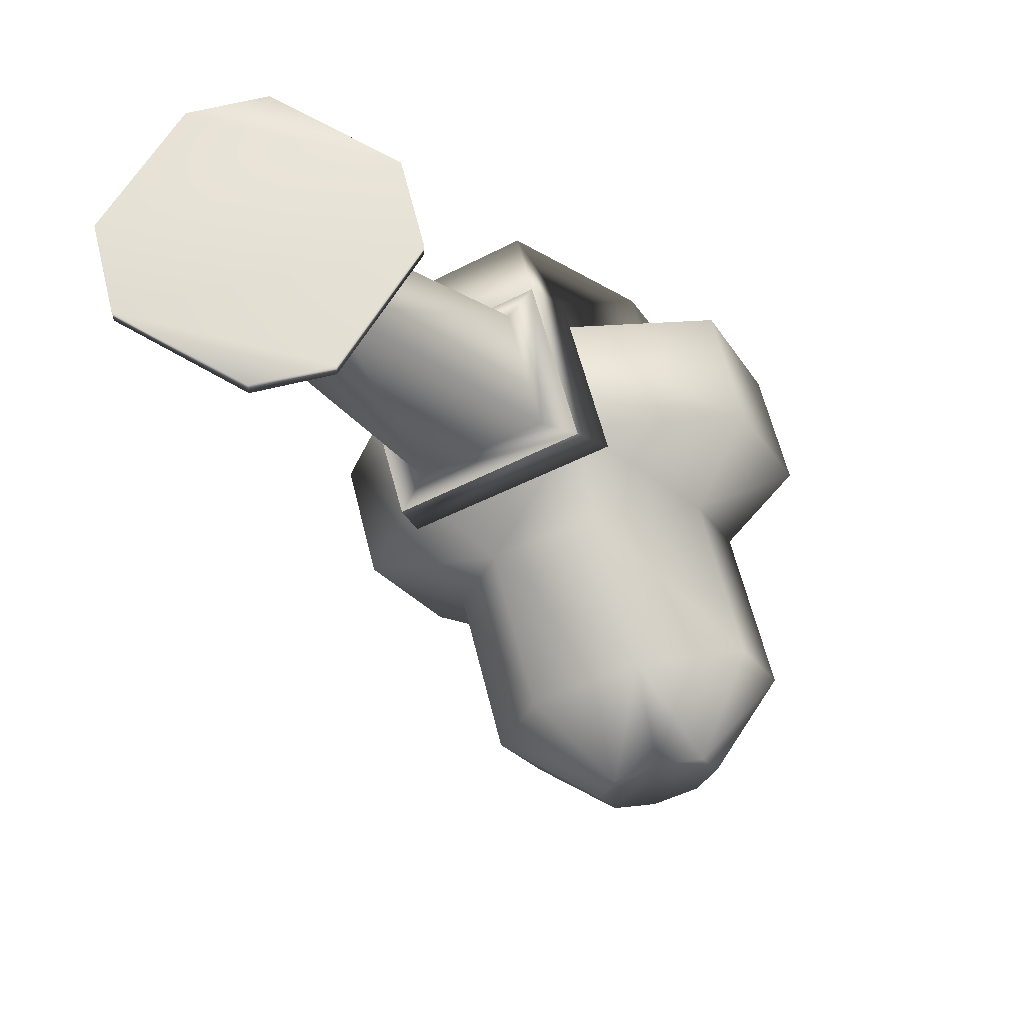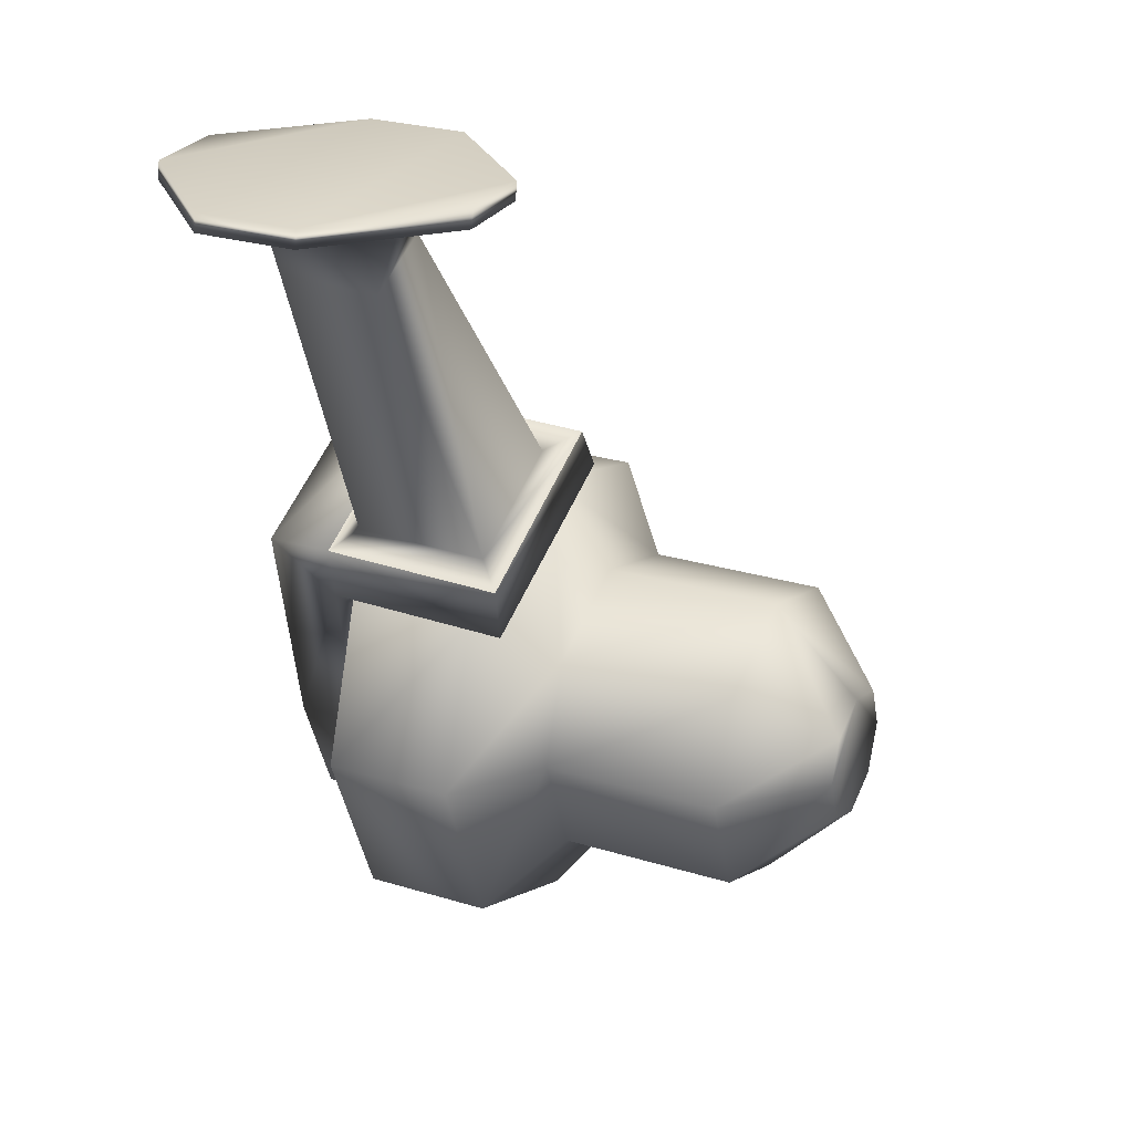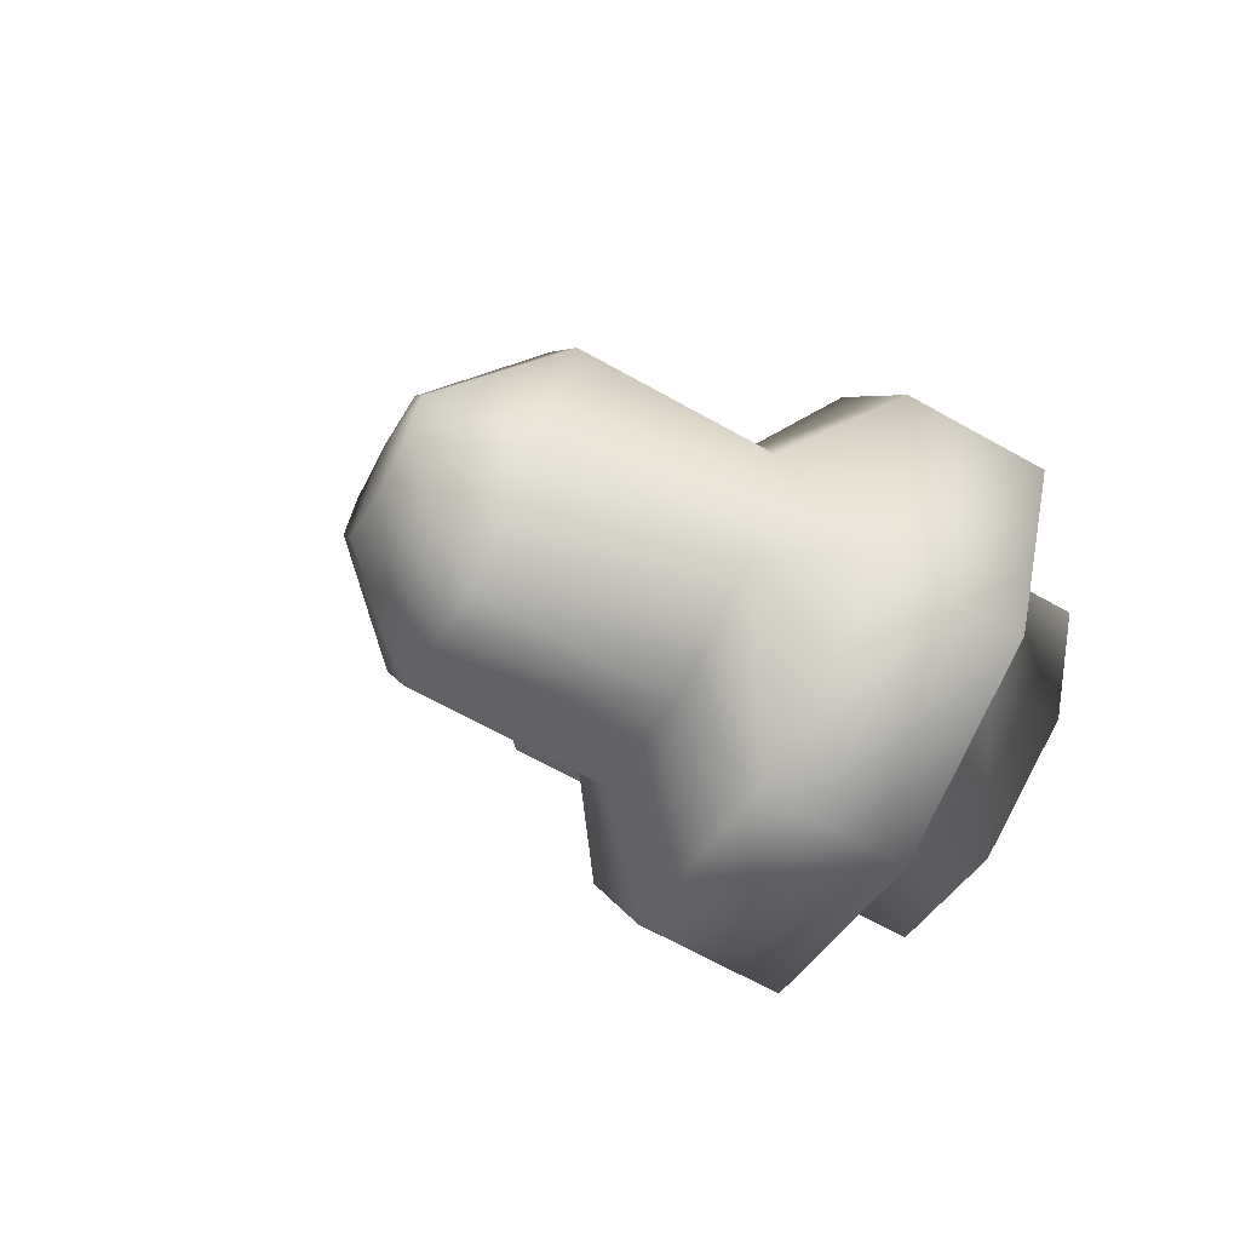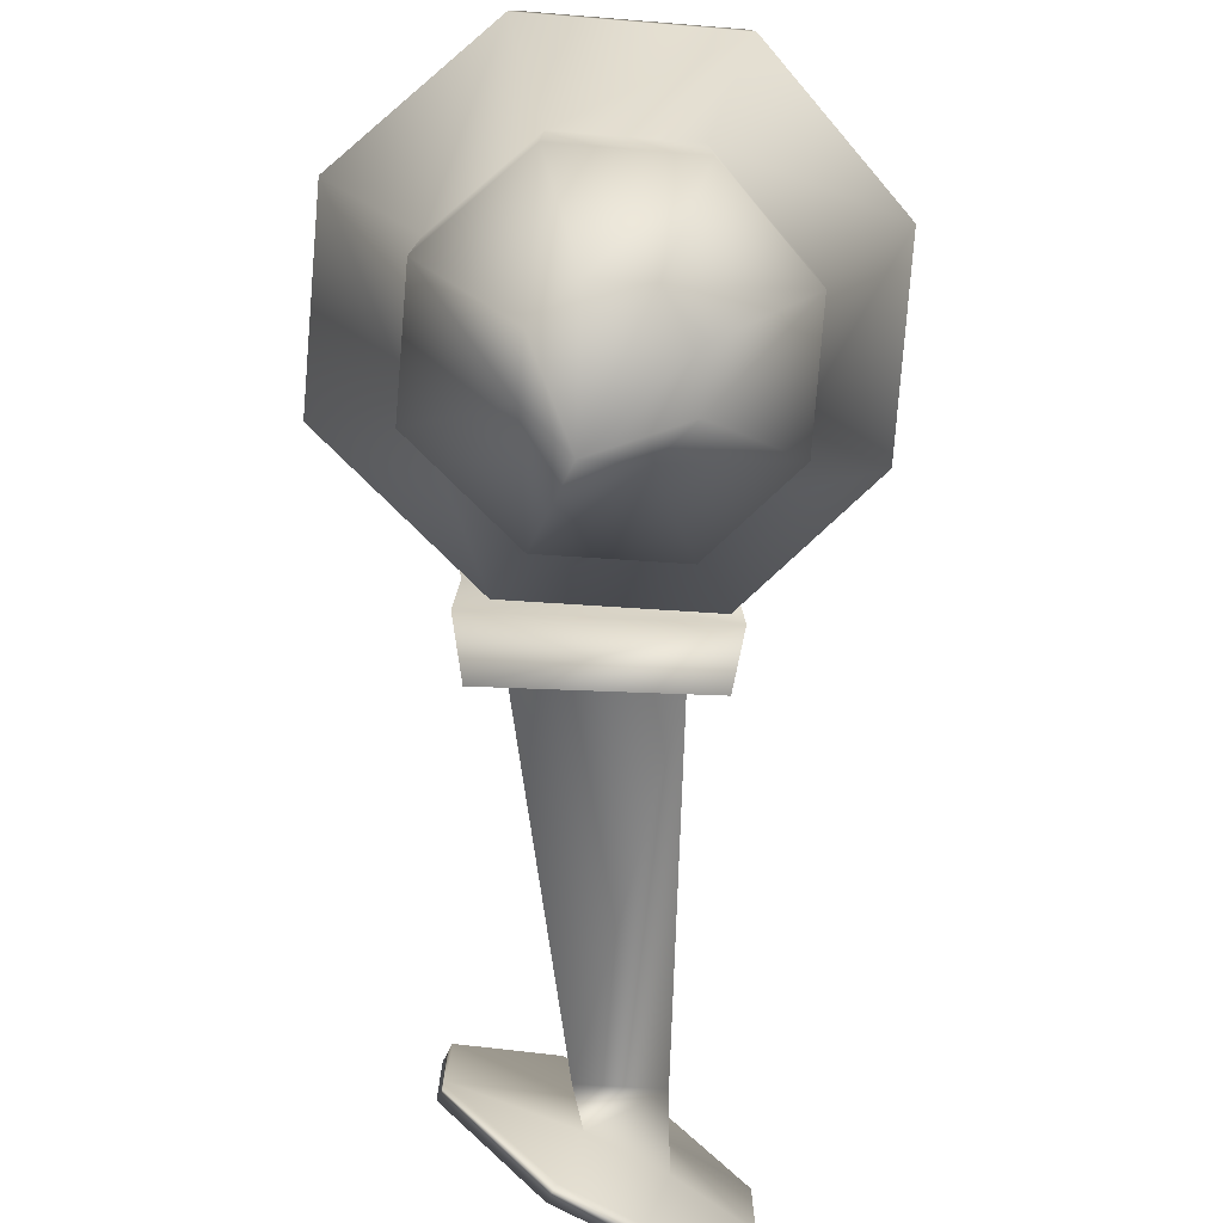
<metadata>
{"format":"obj","ext":"obj","renderer":"f3d","projection":"perspective","resolution":1024,"background":"white","views":[{"elev":63.7,"azim":-14.1,"up":"+Z"},{"elev":26.7,"azim":-64.6,"up":"+Z"},{"elev":-66.1,"azim":60.5,"up":"+Z"},{"elev":-78.7,"azim":152.9,"up":"+Y"}]}
</metadata>
<code>
v -0.02675 0.026 -2e-06
v -0.02675 0.01531 -2e-06
v 0.001075 0.01381 0.04398
v -0.03378 -0.01594 0.02665
v -0.03441 0.01381 0.02803
v 0.001705 -0.01594 0.04261
v 0.01891 0.026 0.01892
v 0.01891 0.01531 0.01892
v 0.02675 0.026 2e-06
v 0.02675 0.01531 2e-06
v 0.01892 0.026 -0.01891
v 0.01892 0.01531 -0.01891
v 2e-06 0.026 -0.02675
v 2e-06 0.01531 -0.02675
v -0.01891 0.026 -0.01892
v -0.01891 0.01531 -0.01892
v -0.03697 0.024 0.03737
v -0.03697 0.01331 0.03737
v -0.004872 0.024 0.05234
v -0.004872 0.01331 0.05234
v -0.03634 -0.01644 0.03599
v -0.004241 -0.01644 0.05096
v -0.00996 0.0105 0.04964
v -0.009572 -0.01175 0.0488
v -0.03125 -0.01175 0.03869
v -0.03164 0.0105 0.03953
v -0.03697 0.01331 0.03737
v -0.004872 0.01331 0.05234
v -0.03634 -0.01644 0.03599
v -0.004241 -0.01644 0.05096
v -0.04784 0.006861 0.1024
v -0.06124 0.006861 0.1025
v -0.06124 -0.008992 0.1016
v -0.04784 -0.008992 0.1014
v -0.04369 0.007573 0.09707
v -0.0433 -0.00828 0.09622
v -0.05555 -0.00828 0.09078
v -0.05593 0.007573 0.09163
v -0.02776 0.007831 0.107
v -0.07601 0.007808 0.107
v -0.07601 -0.008045 0.107
v -0.02776 -0.008022 0.107
v -0.02782 -0.007721 0.104
v -0.02782 0.008132 0.104
v -0.05866 -0.02513 0.104
v -0.04526 -0.02513 0.104
v -0.0452 -0.02543 0.107
v -0.0586 -0.02543 0.107
v -0.07607 0.00811 0.104
v -0.07607 -0.007743 0.104
v -0.04524 0.02552 0.104
v -0.05863 0.02552 0.104
v -0.05858 0.02522 0.107
v -0.04517 0.02522 0.107
v -0.001728 0.01531 0.02536
v -0.02049 0.01531 0.0172
v -0.04194 0.01179 0.000221
v 0.03006 0.01179 0.03005
v 0.04241 0.01179 0.000227
v 0.03006 0.01179 -0.0296
v 0.000241 0.01179 -0.04195
v -0.02958 0.01179 -0.0296
v -0.002487 0.01179 0.0402
v -0.03207 0.01179 0.02735
v -0.04194 -0.009658 0.000221
v 0.03006 -0.009658 0.03005
v 0.04241 -0.009658 0.000227
v 0.03006 -0.009658 -0.0296
v 0.000241 -0.009658 -0.04195
v -0.02958 -0.009658 -0.0296
v -0.002487 -0.009658 0.0402
v -0.03207 -0.009658 0.02735
v -0.02675 -0.02061 -2e-06
v 0.01891 -0.02061 0.01892
v 0.02675 -0.02061 2e-06
v 0.01892 -0.02061 -0.01891
v 2e-06 -0.02061 -0.02675
v -0.01891 -0.02061 -0.01892
v -0.001728 -0.02061 0.02536
v -0.02049 -0.02061 0.0172
v -0.02675 -0.05066 -2e-06
v 0.01891 -0.05066 0.01892
v 0.02675 -0.05066 2e-06
v 0.01892 -0.05066 -0.01891
v 2e-06 -0.05066 -0.02675
v -0.01891 -0.05066 -0.01892
v -0.001728 -0.05066 0.02536
v -0.02049 -0.05066 0.0172
v -0.01157 -0.06516 -0.000224
v 0.007772 -0.06516 0.007788
v 0.01109 -0.06516 -0.000223
v 0.007773 -0.06516 -0.008234
v -0.000237 -0.06516 -0.01155
v -0.008248 -0.06516 -0.008235
v -0.00097 -0.06516 0.01052
v -0.008917 -0.06516 0.007062
v -0.004872 0.01331 0.05234
v -0.004872 0.024 0.05234
v -0.03697 0.024 0.03737
v -0.03164 0.0105 0.03953
v -0.05593 0.007573 0.09163
v -0.04369 0.007573 0.09707
v 0.001075 0.01381 0.04398
v 0.01891 0.026 0.01892
v -0.004872 0.024 0.05234
v 0.01891 0.026 0.01892
v 0.01891 0.01531 0.01892
v 0.02675 0.01531 2e-06
v 0.02675 0.01531 2e-06
v 0.01892 0.01531 -0.01891
v 0.01892 0.026 -0.01891
v 0.01892 0.01531 -0.01891
v 2e-06 0.01531 -0.02675
v 2e-06 0.026 -0.02675
v -0.02675 0.026 -2e-06
v 0.01891 0.026 0.01892
v -0.01891 0.01531 -0.01892
v -0.02675 0.01531 -2e-06
v -0.02675 0.026 -2e-06
v 2e-06 0.01531 -0.02675
v -0.01891 0.01531 -0.01892
v -0.01891 0.026 -0.01892
v -0.004241 -0.01644 0.05096
v -0.03634 -0.01644 0.03599
v -0.03378 -0.01594 0.02665
v 0.001705 -0.01594 0.04261
v -0.03441 0.01381 0.02803
v -0.001728 0.01531 0.02536
v -0.03697 0.024 0.03737
v -0.03697 0.01331 0.03737
v -0.004872 0.01331 0.05234
v -0.004241 -0.01644 0.05096
v -0.03697 0.01331 0.03737
v -0.03125 -0.01175 0.03869
v -0.03634 -0.01644 0.03599
v -0.004241 -0.01644 0.05096
v -0.009572 -0.01175 0.0488
v -0.004241 -0.01644 0.05096
v -0.004872 0.01331 0.05234
v -0.0433 -0.00828 0.09622
v -0.04369 0.007573 0.09707
v -0.04784 0.006861 0.1024
v -0.00996 0.0105 0.04964
v -0.004872 0.01331 0.05234
v -0.03697 0.01331 0.03737
v -0.03697 0.01331 0.03737
v -0.03634 -0.01644 0.03599
v -0.03634 -0.01644 0.03599
v -0.004241 -0.01644 0.05096
v -0.05593 0.007573 0.09163
v -0.06124 0.006861 0.1025
v -0.03125 -0.01175 0.03869
v -0.05555 -0.00828 0.09078
v -0.009572 -0.01175 0.0488
v -0.0433 -0.00828 0.09622
v -0.05555 -0.00828 0.09078
v -0.0433 -0.00828 0.09622
v -0.04784 -0.008992 0.1014
v -0.03164 0.0105 0.03953
v -0.06124 -0.008992 0.1016
v -0.06124 0.006861 0.1025
v -0.02776 0.007831 0.107
v -0.05858 0.02522 0.107
v -0.07601 0.007808 0.107
v -0.04784 0.006861 0.1024
v -0.02782 0.008132 0.104
v -0.02782 -0.007721 0.104
v -0.02782 -0.007721 0.104
v -0.02776 0.007831 0.107
v -0.04526 -0.02513 0.104
v -0.0452 -0.02543 0.107
v -0.0586 -0.02543 0.107
v -0.04784 -0.008992 0.1014
v -0.04526 -0.02513 0.104
v -0.05866 -0.02513 0.104
v -0.07607 0.00811 0.104
v -0.05863 0.02552 0.104
v -0.02776 -0.008022 0.107
v -0.04526 -0.02513 0.104
v -0.07607 -0.007743 0.104
v -0.07607 0.00811 0.104
v -0.04524 0.02552 0.104
v -0.05858 0.02522 0.107
v -0.05863 0.02552 0.104
v -0.04524 0.02552 0.104
v -0.05866 -0.02513 0.104
v -0.07607 -0.007743 0.104
v -0.06124 -0.008992 0.1016
v -0.07601 -0.008045 0.107
v -0.02782 0.008132 0.104
v -0.04517 0.02522 0.107
v -0.05858 0.02522 0.107
v -0.07607 0.00811 0.104
v -0.04784 0.006861 0.1024
v -0.04524 0.02552 0.104
v -0.07601 -0.008045 0.107
v -0.02049 0.01531 0.0172
v -0.03207 0.01179 0.02735
v -0.002487 0.01179 0.0402
v -0.03207 0.01179 0.02735
v -0.03207 -0.009658 0.02735
v -0.002487 -0.009658 0.0402
v 0.01891 0.01531 0.01892
v -0.001728 0.01531 0.02536
v -0.04194 0.01179 0.000221
v -0.02675 0.01531 -2e-06
v -0.02958 0.01179 -0.0296
v 0.000241 0.01179 -0.04195
v 0.03006 0.01179 -0.0296
v 0.000241 0.01179 -0.04195
v 0.04241 0.01179 0.000227
v 0.03006 0.01179 -0.0296
v 0.03006 0.01179 0.03005
v 0.04241 0.01179 0.000227
v -0.002487 -0.009658 0.0402
v -0.02049 -0.02061 0.0172
v -0.002487 0.01179 0.0402
v -0.002487 -0.009658 0.0402
v 0.03006 -0.009658 0.03005
v -0.04194 0.01179 0.000221
v -0.04194 -0.009658 0.000221
v -0.03207 -0.009658 0.02735
v -0.02958 0.01179 -0.0296
v -0.02958 -0.009658 -0.0296
v 0.000241 0.01179 -0.04195
v 0.000241 -0.009658 -0.04195
v 0.03006 0.01179 -0.0296
v 0.03006 -0.009658 -0.0296
v 0.000241 -0.009658 -0.04195
v 0.04241 0.01179 0.000227
v 0.04241 -0.009658 0.000227
v 0.03006 -0.009658 -0.0296
v 0.03006 0.01179 0.03005
v 0.03006 -0.009658 0.03005
v 0.04241 -0.009658 0.000227
v -0.02049 -0.02061 0.0172
v -0.02049 -0.05066 0.0172
v -0.001728 -0.05066 0.02536
v -0.001728 -0.02061 0.02536
v 0.01891 -0.02061 0.01892
v -0.04194 -0.009658 0.000221
v -0.02675 -0.02061 -2e-06
v -0.02958 -0.009658 -0.0296
v -0.01891 -0.02061 -0.01892
v -0.02675 -0.02061 -2e-06
v 2e-06 -0.02061 -0.02675
v 0.000241 -0.009658 -0.04195
v 0.01892 -0.02061 -0.01891
v 0.03006 -0.009658 -0.0296
v 0.02675 -0.02061 2e-06
v 0.04241 -0.009658 0.000227
v -0.001728 -0.05066 0.02536
v -0.008917 -0.06516 0.007062
v -0.001728 -0.02061 0.02536
v -0.001728 -0.05066 0.02536
v 0.01891 -0.05066 0.01892
v -0.02675 -0.02061 -2e-06
v -0.02675 -0.05066 -2e-06
v -0.02049 -0.05066 0.0172
v -0.01891 -0.05066 -0.01892
v 2e-06 -0.02061 -0.02675
v 2e-06 -0.05066 -0.02675
v 0.01892 -0.02061 -0.01891
v 0.01892 -0.05066 -0.01891
v 2e-06 -0.05066 -0.02675
v 0.02675 -0.02061 2e-06
v 0.02675 -0.05066 2e-06
v 0.01892 -0.05066 -0.01891
v 0.01891 -0.02061 0.01892
v 0.01891 -0.05066 0.01892
v 0.02675 -0.05066 2e-06
v -0.008248 -0.06516 -0.008235
v -0.00097 -0.06516 0.01052
v -0.01157 -0.06516 -0.000224
v 0.007772 -0.06516 0.007788
v -0.02675 -0.05066 -2e-06
v -0.01157 -0.06516 -0.000224
v -0.01891 -0.05066 -0.01892
v -0.008248 -0.06516 -0.008235
v -0.000237 -0.06516 -0.01155
v 2e-06 -0.05066 -0.02675
v 0.007773 -0.06516 -0.008234
v 0.01892 -0.05066 -0.01891
v 0.01109 -0.06516 -0.000223
v 0.02675 -0.05066 2e-06
v 0.001075 0.01381 0.04398
v 0.01891 0.01531 0.01892
v -0.004872 0.01331 0.05234
v 0.02675 0.026 2e-06
v 0.02675 0.01531 2e-06
v 0.01892 0.026 -0.01891
v 2e-06 0.026 -0.02675
v -0.01891 0.026 -0.01892
v 0.01892 0.026 -0.01891
v 0.02675 0.026 2e-06
v -0.03697 0.024 0.03737
v -0.01891 0.026 -0.01892
v 0.001705 -0.01594 0.04261
v -0.03441 0.01381 0.02803
v -0.02049 0.01531 0.0172
v -0.001728 0.01531 0.02536
v 0.001075 0.01381 0.04398
v -0.02049 0.01531 0.0172
v -0.03441 0.01381 0.02803
v -0.00996 0.0105 0.04964
v -0.004872 0.01331 0.05234
v -0.03697 0.01331 0.03737
v -0.03634 -0.01644 0.03599
v -0.004241 -0.01644 0.05096
v -0.04369 0.007573 0.09707
v -0.06124 -0.008992 0.1016
v -0.05555 -0.00828 0.09078
v -0.07601 0.007808 0.107
v -0.02776 -0.008022 0.107
v -0.0586 -0.02543 0.107
v -0.0452 -0.02543 0.107
v -0.07601 0.007808 0.107
v -0.07601 -0.008045 0.107
v -0.04517 0.02522 0.107
v -0.02776 -0.008022 0.107
v -0.02782 -0.007721 0.104
v -0.04784 -0.008992 0.1014
v -0.04517 0.02522 0.107
v -0.06124 0.006861 0.1025
v -0.0586 -0.02543 0.107
v -0.002487 0.01179 0.0402
v -0.04194 0.01179 0.000221
v -0.02958 0.01179 -0.0296
v -0.02049 -0.02061 0.0172
v 0.03006 -0.009658 0.03005
v -0.03207 -0.009658 0.02735
v -0.02958 -0.009658 -0.0296
v -0.01891 -0.02061 -0.01892
v -0.00097 -0.06516 0.01052
v 2e-06 -0.02061 -0.02675
v 0.01892 -0.02061 -0.01891
v 0.02675 -0.02061 2e-06
v 0.01891 -0.02061 0.01892
v 0.007773 -0.06516 -0.008234
v -0.008917 -0.06516 0.007062
v 0.01109 -0.06516 -0.000223
v 0.007772 -0.06516 0.007788
v -0.00097 -0.06516 0.01052
v -0.000237 -0.06516 -0.01155
v 0.01891 -0.05066 0.01892
v -0.02049 -0.05066 0.0172
v -0.01891 -0.05066 -0.01892
v -0.000237 -0.06516 -0.01155
v 0.007773 -0.06516 -0.008234
f 20 19 17
f 26 38 35
f 3 7 19
f 7 8 10
f 10 12 11
f 12 14 13
f 1 19 7
f 16 2 1
f 14 16 15
f 22 21 4
f 3 6 4
f 3 5 55
f 17 5 18
f 3 20 22
f 18 5 4
f 25 29 30
f 24 30 28
f 36 35 31
f 23 28 27
f 20 18 27
f 18 21 29
f 21 22 30
f 22 20 28
f 38 32 31
f 26 25 37
f 25 24 36
f 23 35 36
f 37 36 34
f 25 26 27
f 37 33 32
f 39 53 40
f 31 44 43
f 43 44 39
f 46 47 48
f 34 46 45
f 49 52 32
f 42 47 46
f 50 49 32
f 51 52 53
f 52 51 31
f 45 50 33
f 50 41 40
f 44 51 54
f 53 52 49
f 43 46 34
f 44 31 51
f 41 50 45
f 56 64 63
f 64 72 71
f 8 55 63
f 56 2 57
f 2 16 62
f 14 61 62
f 12 60 61
f 10 59 60
f 8 58 59
f 71 72 80
f 63 71 66
f 57 65 72
f 57 62 70
f 61 69 70
f 60 68 69
f 59 67 68
f 58 66 67
f 80 88 87
f 71 79 74
f 65 73 80
f 70 78 73
f 70 69 77
f 69 68 76
f 68 67 75
f 67 66 74
f 87 88 96
f 79 87 82
f 73 81 88
f 73 78 86
f 77 85 86
f 76 84 85
f 75 83 84
f 74 82 83
f 94 95 89
f 87 95 90
f 81 89 96
f 86 94 89
f 86 85 93
f 85 84 92
f 84 83 91
f 83 82 90
f 18 20 17
f 23 26 35
f 7 3 8
f 3 19 20
f 9 7 10
f 9 10 11
f 11 12 13
f 13 15 1
f 1 11 13
f 11 7 9
f 1 17 19
f 7 11 1
f 15 16 1
f 13 14 15
f 6 22 4
f 5 3 4
f 5 2 56
f 55 8 3
f 5 56 55
f 5 17 1
f 1 2 5
f 6 3 22
f 21 18 4
f 24 25 30
f 23 24 28
f 34 36 31
f 26 23 27
f 28 20 27
f 27 18 29
f 29 21 30
f 30 22 28
f 35 38 31
f 38 26 37
f 37 25 36
f 24 23 36
f 33 37 34
f 29 25 27
f 38 37 32
f 40 42 39
f 41 48 47
f 42 40 41
f 39 54 53
f 41 47 42
f 34 31 43
f 42 43 39
f 45 46 48
f 33 34 45
f 43 42 46
f 33 50 32
f 54 51 53
f 32 52 31
f 49 50 40
f 39 44 54
f 40 53 49
f 48 41 45
f 55 56 63
f 63 64 71
f 58 8 63
f 64 56 57
f 57 2 62
f 16 14 62
f 14 12 61
f 12 10 60
f 10 8 59
f 79 71 80
f 58 63 66
f 64 57 72
f 65 57 70
f 62 61 70
f 61 60 69
f 60 59 68
f 59 58 67
f 79 80 87
f 66 71 74
f 72 65 80
f 65 70 73
f 78 70 77
f 77 69 76
f 76 68 75
f 75 67 74
f 95 87 96
f 74 79 82
f 80 73 88
f 81 73 86
f 78 77 86
f 77 76 85
f 76 75 84
f 75 74 83
f 95 92 91
f 95 94 93
f 95 96 89
f 91 90 95
f 95 93 92
f 82 87 90
f 88 81 96
f 81 86 89
f 94 86 93
f 93 85 92
f 92 84 91
f 91 83 90
f 97 98 99
f 100 101 102
f 103 104 105
f 106 107 108
f 109 110 111
f 112 113 114
f 115 98 116
f 117 118 119
f 120 121 122
f 123 124 125
f 103 126 125
f 103 127 128
f 129 127 130
f 103 131 132
f 133 127 125
f 134 135 136
f 137 138 139
f 140 141 142
f 143 144 145
f 97 146 145
f 133 124 147
f 148 149 136
f 123 131 139
f 150 151 142
f 100 152 153
f 134 154 155
f 143 141 155
f 156 157 158
f 134 159 145
f 156 160 161
f 162 163 164
f 165 166 167
f 168 166 169
f 170 171 172
f 173 174 175
f 176 177 161
f 178 171 179
f 180 181 161
f 182 177 183
f 184 185 142
f 186 187 188
f 180 189 164
f 190 185 191
f 192 177 193
f 168 174 158
f 190 194 195
f 196 187 175
f 197 198 199
f 200 201 202
f 203 204 199
f 197 118 205
f 206 121 207
f 120 208 207
f 112 209 210
f 109 211 212
f 203 213 214
f 215 201 216
f 217 218 219
f 220 221 222
f 220 223 224
f 225 226 224
f 227 228 229
f 230 231 232
f 233 234 235
f 236 237 238
f 215 239 240
f 241 242 216
f 243 244 245
f 243 226 246
f 247 228 248
f 249 231 250
f 251 234 240
f 252 237 253
f 254 255 256
f 257 258 259
f 257 244 260
f 261 262 260
f 263 264 265
f 266 267 268
f 269 270 271
f 272 273 274
f 252 273 275
f 276 277 253
f 278 279 274
f 278 262 280
f 281 264 282
f 283 267 284
f 285 270 275
f 133 131 99
f 143 159 102
f 106 286 287
f 103 98 288
f 289 104 108
f 289 290 111
f 291 110 114
f 292 293 119
f 115 294 114
f 291 104 295
f 115 296 105
f 106 294 119
f 297 121 119
f 292 113 122
f 298 149 125
f 299 286 125
f 299 118 300
f 301 107 302
f 299 303 128
f 299 296 119
f 115 118 304
f 298 286 132
f 148 146 125
f 137 152 136
f 143 154 139
f 173 157 142
f 100 305 145
f 306 131 145
f 307 146 147
f 308 124 136
f 309 149 139
f 310 101 142
f 150 159 153
f 156 152 155
f 137 305 155
f 311 312 158
f 308 152 145
f 150 312 161
f 313 314 169
f 196 315 316
f 178 317 318
f 162 319 183
f 196 171 320
f 173 194 167
f 178 321 169
f 186 174 172
f 311 322 175
f 168 314 179
f 311 187 161
f 323 185 183
f 324 177 142
f 176 187 164
f 162 166 191
f 313 163 193
f 325 189 175
f 301 303 199
f 217 198 202
f 233 107 199
f 200 303 205
f 220 118 207
f 117 113 207
f 120 110 210
f 112 290 212
f 109 107 214
f 254 218 216
f 233 326 219
f 200 327 222
f 241 327 224
f 328 208 224
f 225 209 229
f 227 211 232
f 230 213 235
f 254 329 238
f 330 218 240
f 331 221 216
f 241 332 245
f 333 332 246
f 261 226 248
f 263 228 250
f 266 231 240
f 334 255 253
f 269 239 256
f 236 242 259
f 276 242 260
f 333 335 260
f 261 336 265
f 263 337 268
f 266 338 271
f 334 339 284
f 334 279 280
f 334 340 274
f 341 342 343
f 334 344 282
f 345 255 275
f 346 258 253
f 276 347 274
f 272 347 280
f 348 262 282
f 349 264 284
f 341 267 275

</code>
